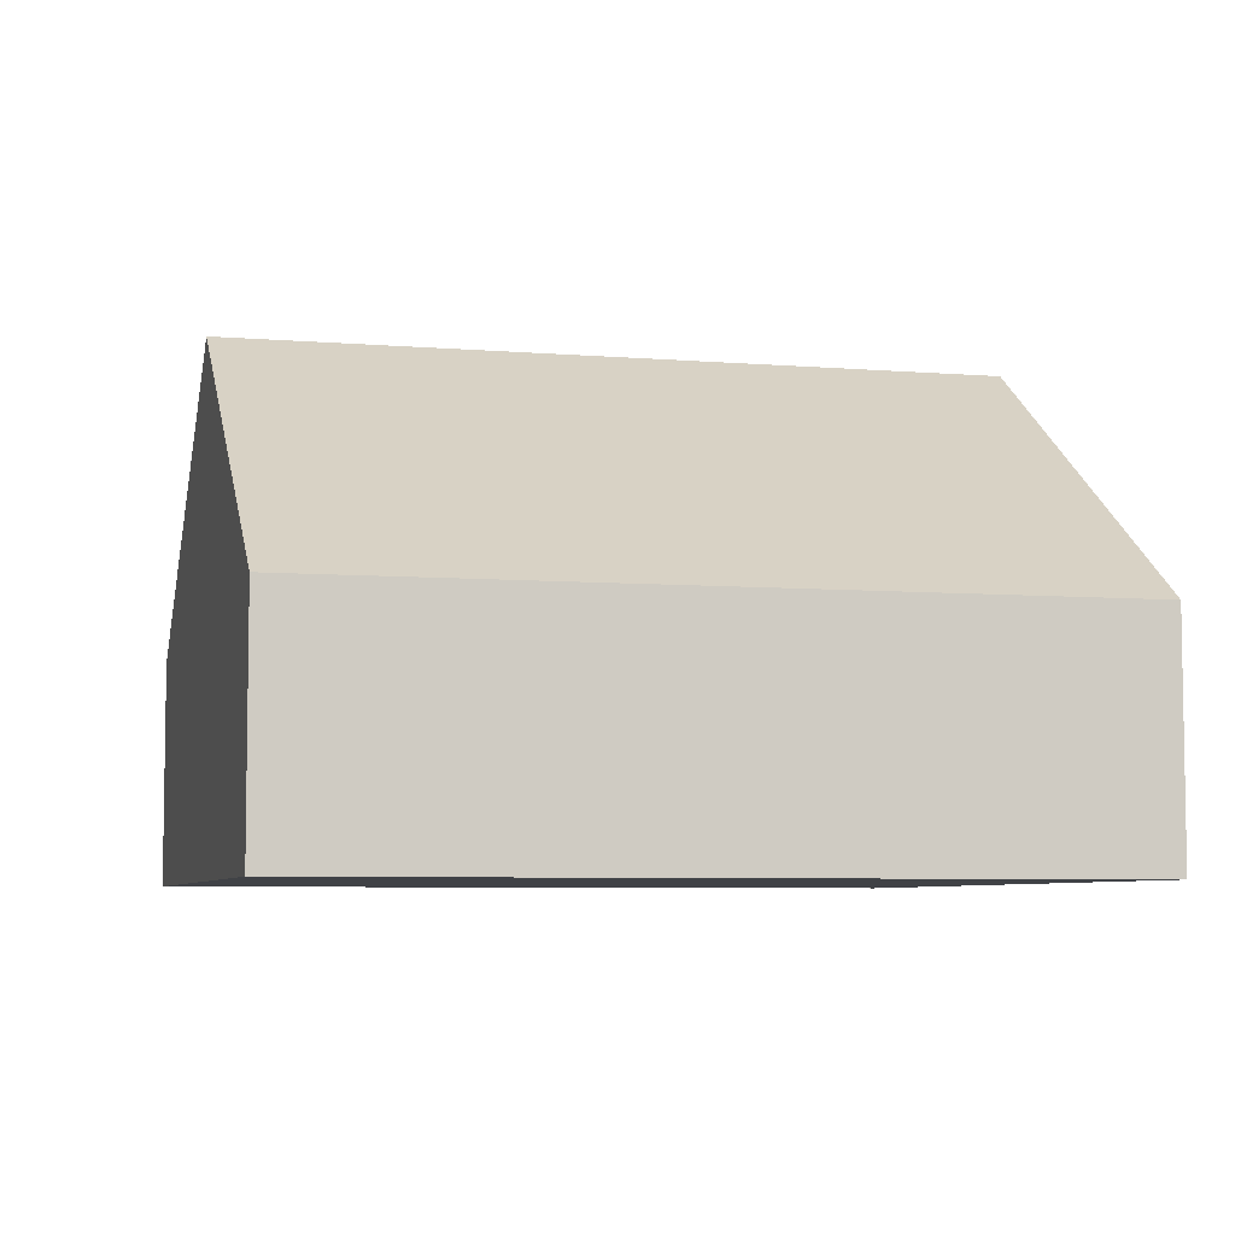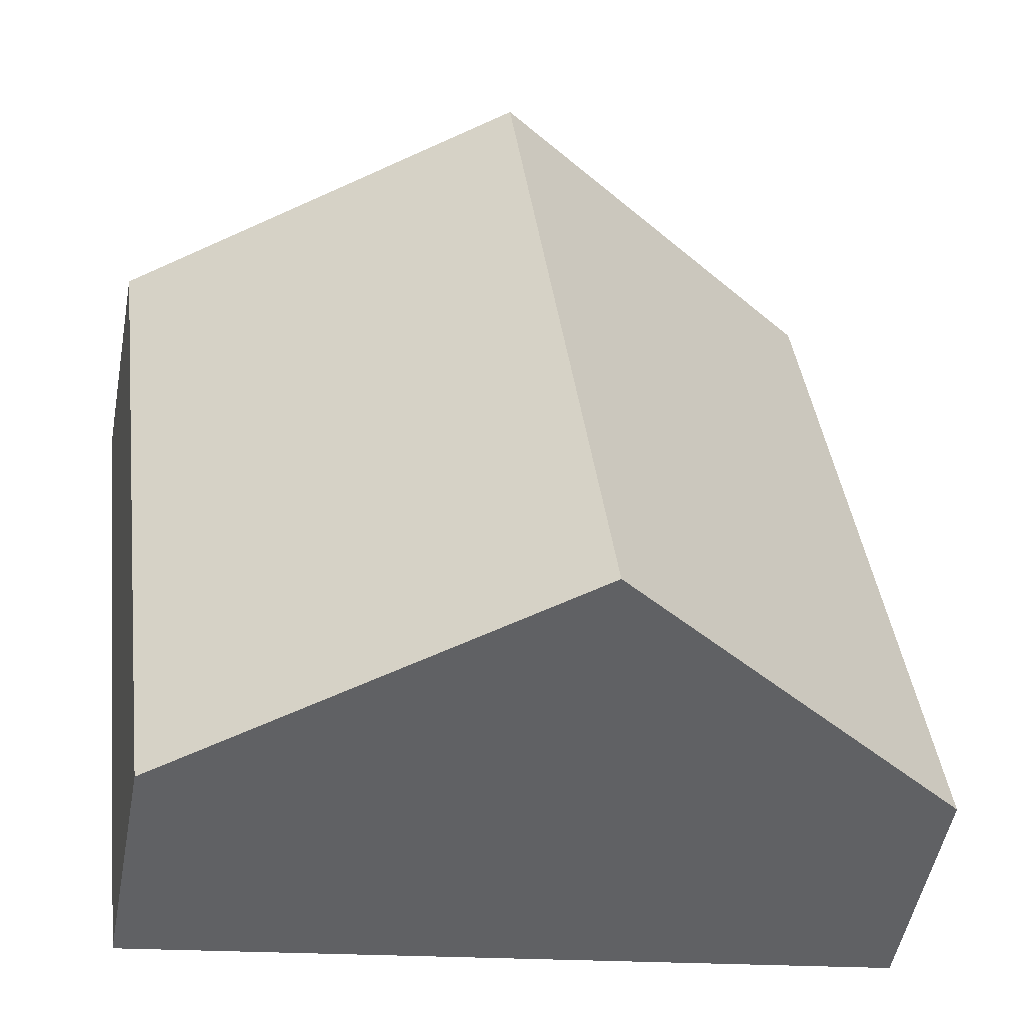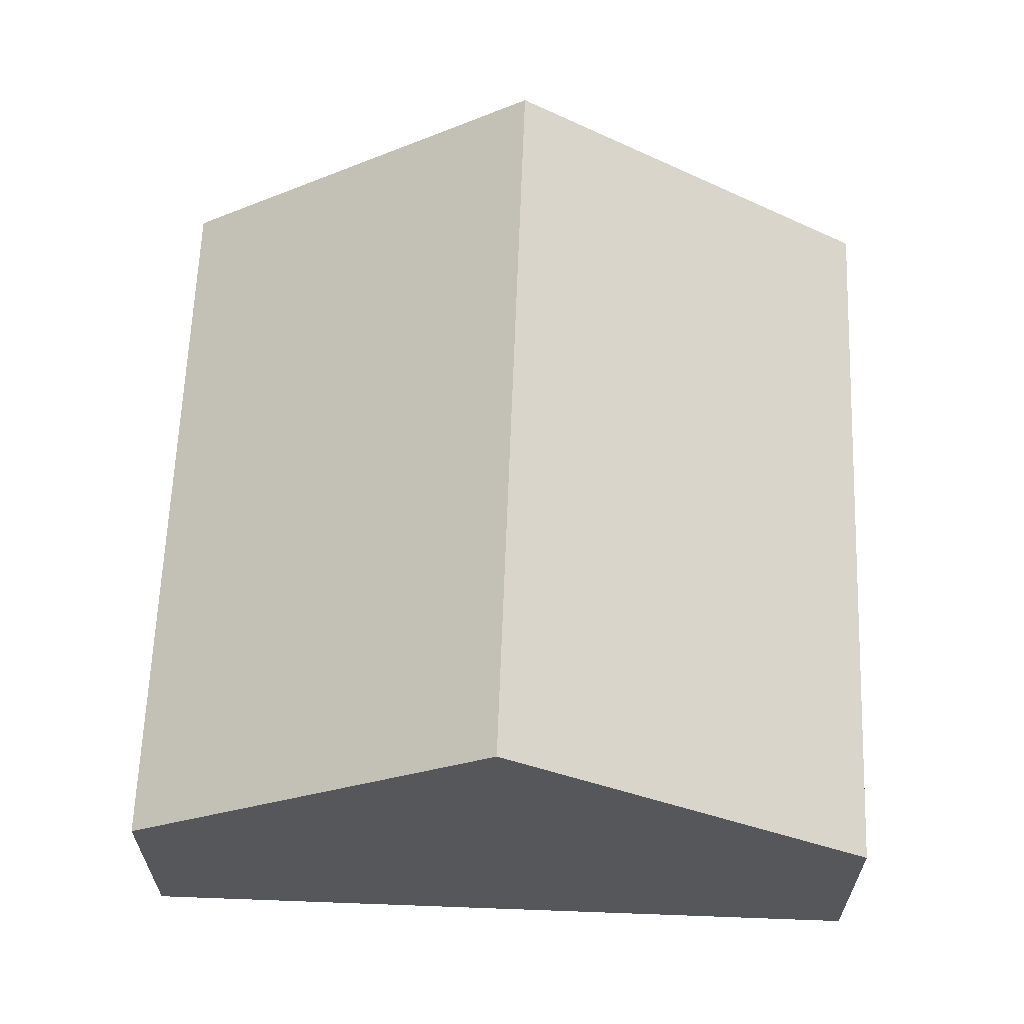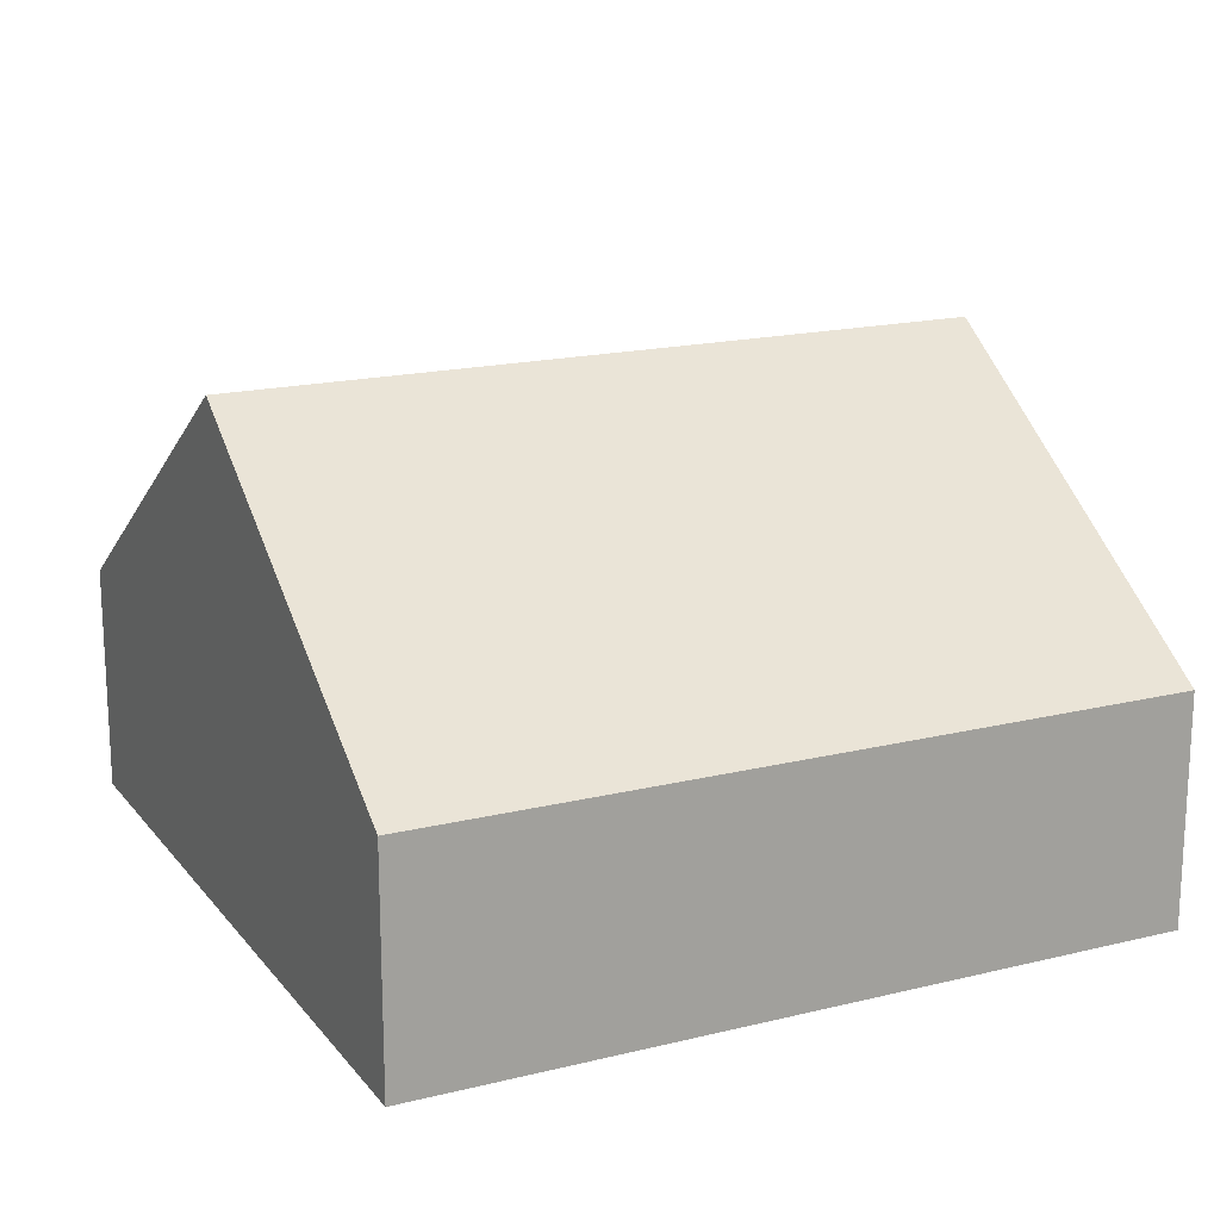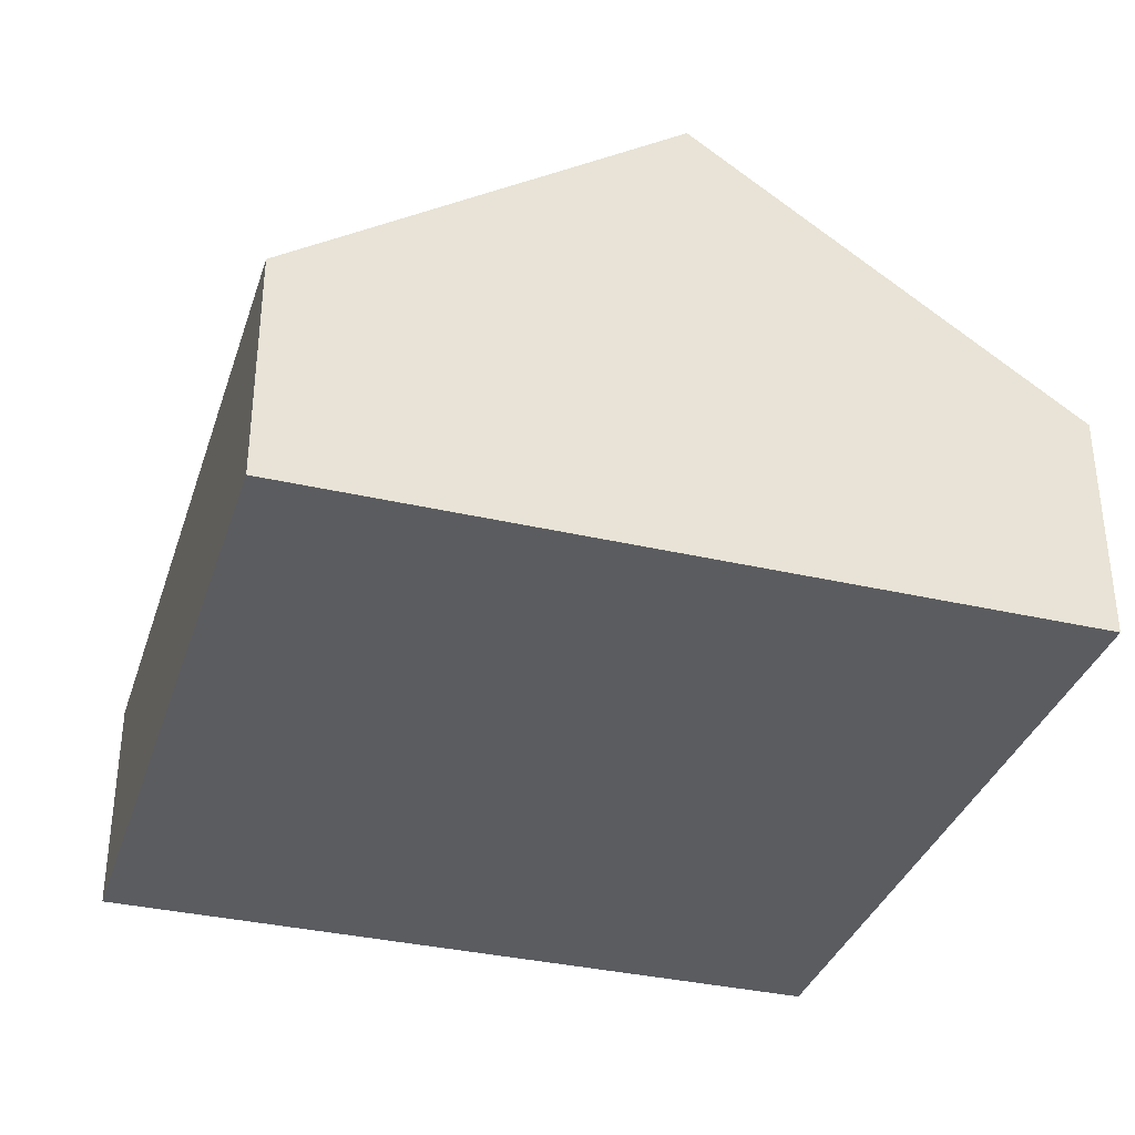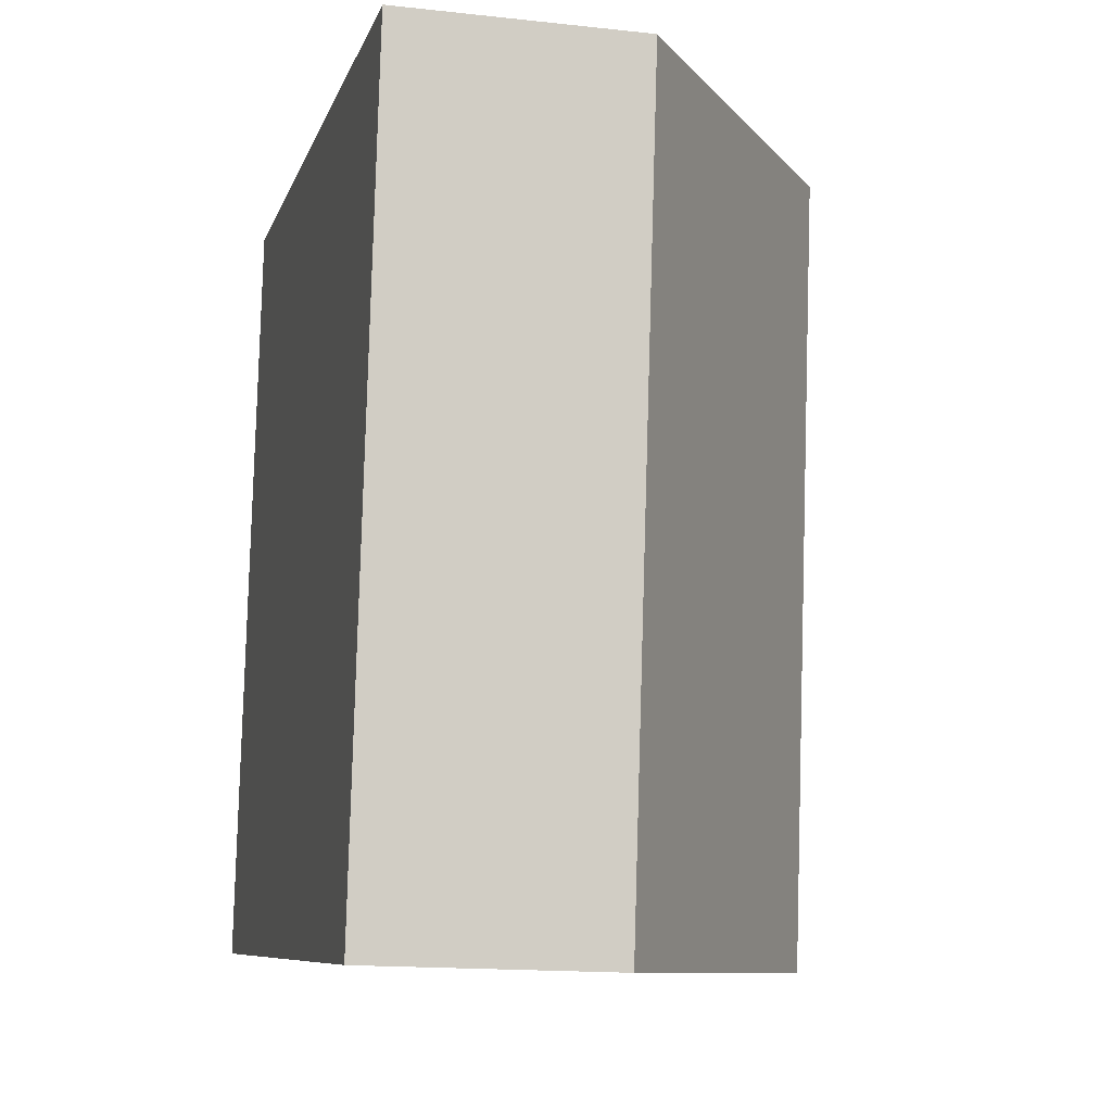
<metadata>
{"format":"obj","ext":"obj","renderer":"f3d","projection":"perspective","resolution":1024,"background":"white","views":[{"elev":-6.2,"azim":83.3,"up":"+Y"},{"elev":-51.2,"azim":169.4,"up":"+Z"},{"elev":63.3,"azim":9.4,"up":"+Y"},{"elev":17.7,"azim":-108.6,"up":"+Y"},{"elev":-35.0,"azim":170.1,"up":"+Y"},{"elev":-15.2,"azim":76.7,"up":"+Z"}]}
</metadata>
<code>
v  3.497 1.048 -0.444
v  2.189 2.243 3.246
v  3.938 1.048 3.024
v  1.748 2.243 -0.222
v  0 1.049 6.423e-17
v  0.44 1.048 3.468
v  0 0 0
v  1.748 1.359e-17 -0.222
v  3.497 2.719e-17 -0.444
v  0.44 -2.124e-16 3.468
v  2.189 -1.988e-16 3.246
v  3.938 -1.852e-16 3.024
g defaultobject
f 1 2 3
f 2 1 4
f 5 2 4
f 2 5 6
f 4 7 5
f 7 4 1
f 7 1 8
f 8 1 9
f 7 6 5
f 6 7 10
f 10 2 6
f 2 10 11
f 2 11 3
f 3 11 12
f 12 1 3
f 1 12 9
f 8 10 7
f 10 8 9
f 10 9 12
f 10 12 11

</code>
